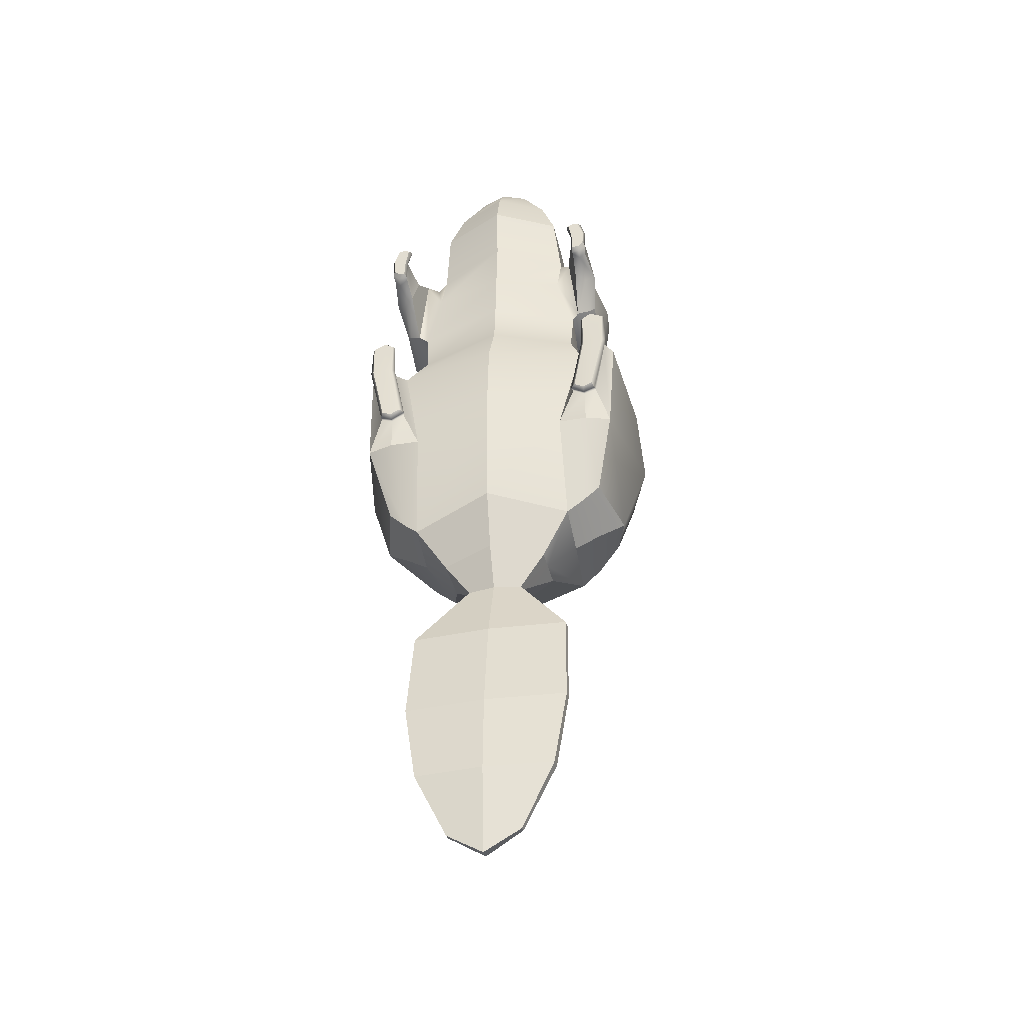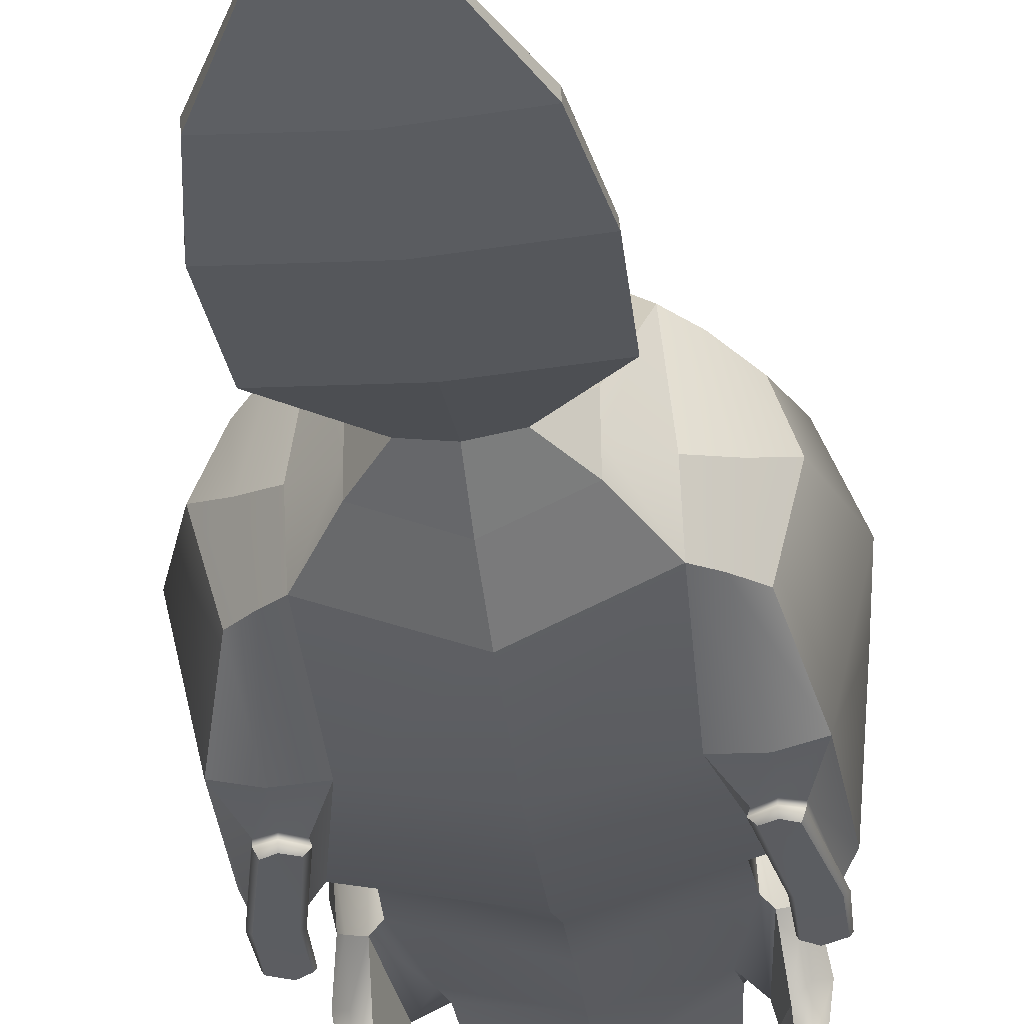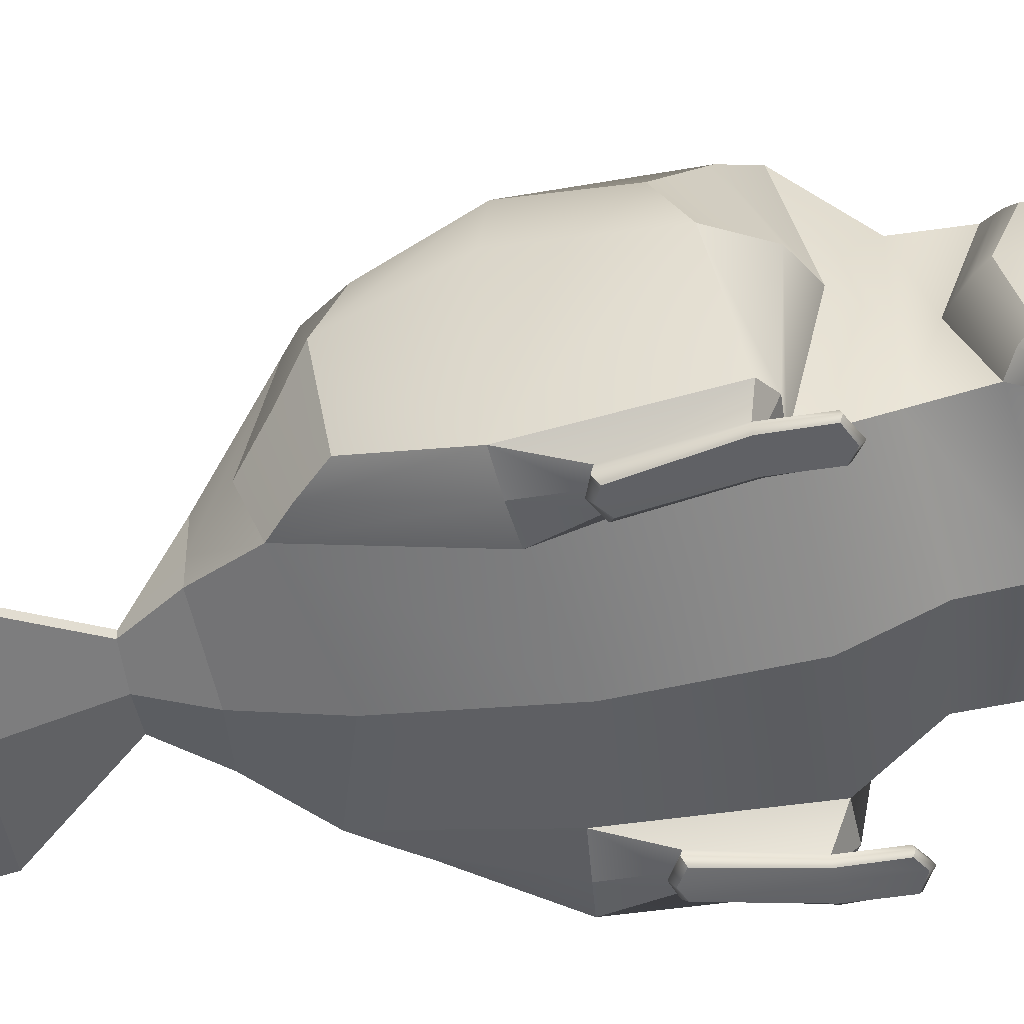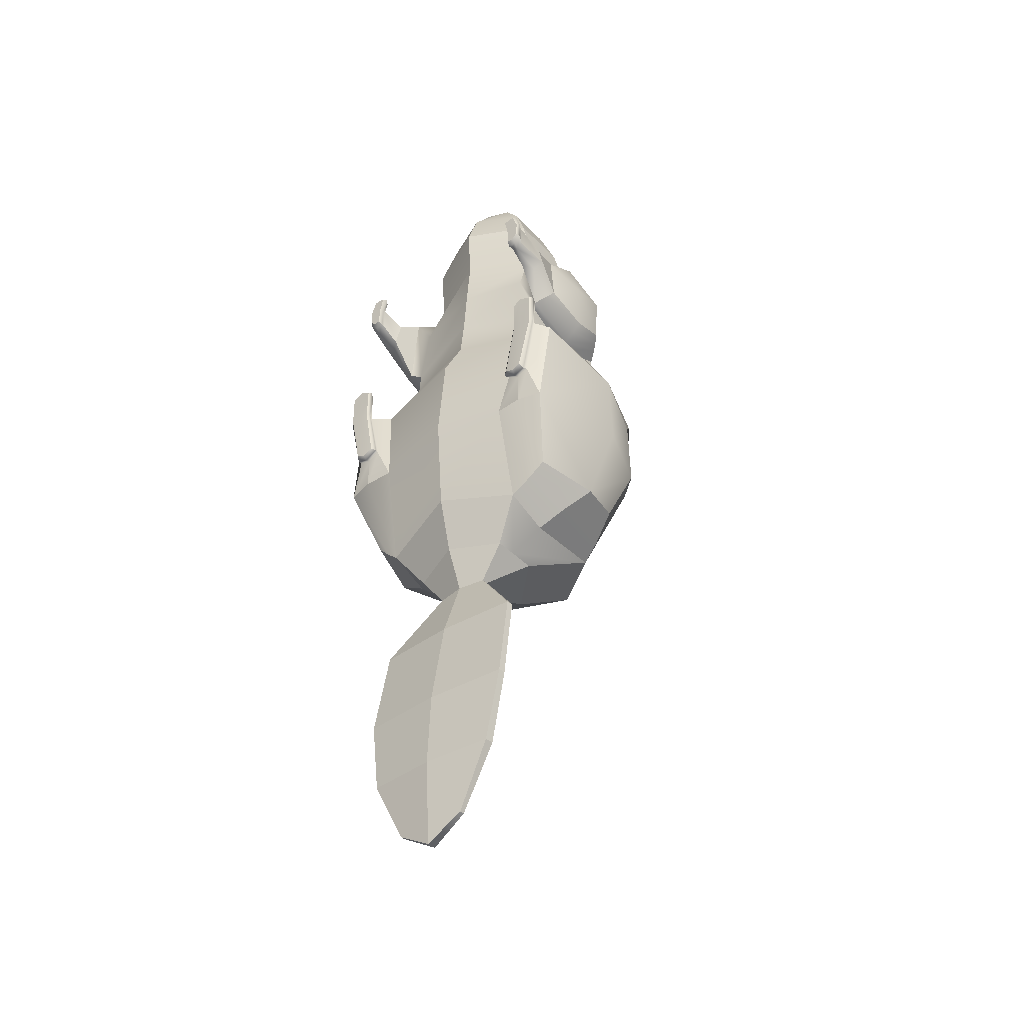
<metadata>
{"format":"obj","ext":"obj","renderer":"f3d","projection":"perspective","resolution":1024,"background":"white","views":[{"elev":-37.8,"azim":12.3,"up":"+Z"},{"elev":-36.7,"azim":-172.8,"up":"+Y"},{"elev":-50.3,"azim":-80.0,"up":"+Y"},{"elev":-41.1,"azim":38.7,"up":"+Z"}]}
</metadata>
<code>
g default
v 0 1.427 -0.2422
v -0 -1.108 -0.2422
v 0.7571 -1.023 -0.4073
v 0.7633 0.97 -0.4067
v 0 1.351 0.7089
v -0 -1.025 0.7089
v 0.962 -0.8277 0.6635
v 0.9499 1.017 0.6522
v -0.7572 -1.023 -0.4073
v -0.7633 0.97 -0.4067
v -0.962 -0.8277 0.6635
v -0.9499 1.017 0.6522
v -0.006266 -1.015 -1.215
v 0.7824 -0.823 -1.435
v 0.7057 0.4887 -1.435
v 0.006266 1.091 -1.215
v -0.7887 -0.8097 -1.435
v -0.6994 0.502 -1.435
v 0 -0.7809 1.198
v 0.8173 -0.5536 1.109
v 0.8173 0.5901 1.109
v 0 1.097 1.198
v -0.8173 -0.5536 1.109
v -0.8173 0.5901 1.109
v 0 -0.6966 2.108
v 0.6783 -0.559 2.043
v 0.7723 0.4931 2.04
v 0 0.8694 2.108
v -0.6783 -0.559 2.043
v -0.7723 0.4931 2.04
v 0 -0.6483 2.65
v 0.6856 -0.3184 2.576
v 0.6856 0.3299 2.648
v 0 0.6712 2.65
v -0.6856 -0.3184 2.576
v -0.6856 0.3299 2.648
v 0 -0.6864 3.222
v 0.6261 -0.4183 3.166
v 0.6261 0.1779 3.166
v 0 0.4746 3.222
v -0.6261 -0.4183 3.166
v -0.6261 0.1779 3.166
v 0 -0.3271 3.922
v 0.2352 -0.2394 3.922
v 0.2352 -0.008883 3.922
v 0 0.09498 3.922
v -0.2352 -0.2394 3.922
v -0.2352 -0.008883 3.922
v -0.004034 -0.871 -1.771
v 0.5037 -0.6845 -1.833
v 0.5077 -0.2216 -1.833
v 0.004034 0.2819 -1.771
v -0.5077 -0.6773 -1.833
v -0.5037 -0.2144 -1.833
v -0.002108 -0.6964 -2.166
v 0.2633 -0.6521 -2.166
v 0.2654 -0.592 -2.166
v 0.002108 -0.5467 -2.166
v -0.2654 -0.6511 -2.166
v -0.2633 -0.5911 -2.166
v 0.4804 0.09238 3.539
v 0.4809 -0.3604 3.539
v 0 -0.5498 3.607
v -0.4809 -0.3604 3.539
v -0.4804 0.09238 3.539
v 0 0.3049 3.601
v -0.005961 -0.9036 -2.798
v 0.7443 -0.8578 -2.798
v 0.7503 -0.7957 -2.798
v 0.005961 -0.7489 -2.798
v -0.7503 -0.8568 -2.798
v -0.7443 -0.7947 -2.798
v -0.006146 -1.055 -3.687
v 0.7675 -1.004 -3.687
v 0.7736 -0.9363 -3.687
v 0.006146 -0.885 -3.687
v -0.7736 -1.003 -3.687
v -0.7675 -0.9352 -3.687
v -0.005197 -1.087 -4.417
v 0.6489 -1.041 -4.417
v 0.6541 -0.9567 -4.417
v 0.005197 -0.8933 -4.417
v -0.6541 -1.04 -4.417
v -0.6489 -0.9554 -4.417
v -0.002749 -1.033 -5.243
v 0.3432 -1.014 -5.036
v 0.346 -0.9682 -5.036
v 0.002749 -0.9482 -5.243
v -0.346 -1.013 -5.036
v -0.3432 -0.9675 -5.036
v 0.5057 -0.4806 -1.833
v 0.7849 -0.3894 -1.584
v 1.033 0.02771 0.8651
v 0.8173 0.01821 1.109
v 0.6856 0.005753 2.67
v 0.6261 -0.09595 3.166
v 0.4806 -0.134 3.539
v 0.2352 -0.1136 3.922
v -0.2352 -0.1136 3.922
v -0.4806 -0.134 3.539
v -0.6261 -0.09595 3.166
v -0.6856 0.005753 2.67
v -0.8173 0.01821 1.109
v -1.033 0.02771 0.8651
v -0.7855 -0.3894 -1.584
v -0.5057 -0.4806 -1.833
v -0.2643 -0.6211 -2.166
v -0.7473 -0.8258 -2.798
v -0.7705 -0.9692 -3.687
v -0.6515 -0.9975 -4.417
v -0.3446 -0.9904 -5.036
v -0 -0.9908 -5.243
v 0.3446 -0.9911 -5.036
v 0.6515 -0.9989 -4.417
v 0.7705 -0.9703 -3.687
v 0.7473 -0.8268 -2.798
v 0.2643 -0.622 -2.166
v 0.1145 -0.1741 3.99
v 0.148 -0.1019 3.998
v -1.9e-05 -0.1305 4.02
v 0 -0.1929 4.05
v -0.148 -0.1019 3.998
v -0.1145 -0.1741 3.99
v 0.148 -0.01477 3.992
v 0 0.01446 4.027
v -0.148 -0.01477 3.992
v 0.08181 -0.07881 4.033
v -1.5e-05 -0.1007 4.065
v 0.1014 -0.02658 4.028
v 0 -0.004661 4.075
v -0.08273 -0.07967 4.033
v -0.1014 -0.02662 4.028
v 1.282 -1.007 -0.456
v 1.497 -0.03805 -0.4613
v 1.426 0.02771 0.4046
v 1.33 -0.8814 0.5901
v 1.26 -0.1505 -1.19
v 1.1 -0.7349 -1.106
v 1.256 0.6201 -0.456
v 1.121 0.3686 -1.062
v 1.284 0.5501 0.1935
v -1.282 -1.007 -0.456
v -1.33 -0.8814 0.5901
v -1.426 0.02771 0.4046
v -1.497 -0.03804 -0.4613
v -1.26 -0.1505 -1.19
v -1.107 -0.7216 -1.106
v -1.284 0.5501 0.1935
v -1.256 0.6201 -0.456
v -1.114 0.382 -1.062
v 1.145 0.8015 0.4615
v 1.001 0.8471 -0.4298
v 0.8976 0.4227 -1.317
v 1.025 -0.2739 -1.378
v 0.9296 -0.7802 -1.292
v 1.036 -1.054 -0.4315
v 1.209 -0.8503 0.6745
v 1.256 0.0351 0.7293
v -1.145 0.8015 0.4615
v -1.256 0.0351 0.7293
v -1.209 -0.8503 0.6745
v -1.036 -1.054 -0.4315
v -0.9362 -0.7658 -1.292
v -1.026 -0.2739 -1.378
v -0.891 0.4372 -1.317
v -1.001 0.8471 -0.4298
v 0.8567 0.5285 1.503
v 0.8204 -0.01569 1.306
v 0.8425 -0.4995 1.52
v 0 -0.7322 1.619
v -0.8425 -0.4995 1.52
v -0.8204 -0.01569 1.306
v -0.8567 0.5285 1.503
v 0 0.9851 1.604
v 1.036 -0.4466 2.189
v 1.172 -0.09453 1.956
v 0.9747 -0.00195 2.516
v 0.9199 -0.1961 2.403
v 1.132 0.294 2.076
v 0.9198 0.1915 2.429
v 1.062 0.3561 1.672
v 1.097 -0.02111 1.538
v 1.082 -0.4619 1.672
v -0.9747 -0.00195 2.516
v -1.172 -0.09453 1.956
v -1.036 -0.4466 2.189
v -0.9199 -0.1961 2.403
v -1.132 0.294 2.076
v -0.9198 0.1915 2.429
v -1.097 -0.02111 1.538
v -1.082 -0.4619 1.672
v -1.062 0.3561 1.672
v 0.9381 0.4395 2.051
v 0.9503 0.4591 1.574
v 0.9042 -0.01756 1.364
v 0.9116 -0.5861 1.515
v 0.8262 -0.596 2.269
v 0.7888 -0.2746 2.515
v 0.7797 0.01804 2.65
v 0.7888 0.2864 2.563
v -0.9381 0.4395 2.051
v -0.7888 0.2864 2.563
v -0.7797 0.01804 2.65
v -0.7888 -0.2746 2.515
v -0.8262 -0.596 2.269
v -0.9116 -0.5861 1.515
v -0.9042 -0.01756 1.364
v -0.9503 0.4591 1.574
v 0.9537 -1.048 1.988
v 0.9505 -1.055 2.237
v 1.087 -1.047 1.973
v 1.064 -1.055 2.262
v -0.9505 -1.055 2.237
v -0.9537 -1.048 1.988
v -1.064 -1.055 2.262
v -1.087 -1.047 1.973
v 0.9639 -1.134 2.014
v 0.9551 -1.134 2.191
v 1.078 -1.134 2.066
v 1.087 -1.134 2.216
v -0.9551 -1.134 2.191
v -0.9639 -1.134 2.014
v -1.087 -1.134 2.216
v -1.078 -1.134 2.066
v 0.9188 -1.055 2.342
v 1.034 -1.055 2.355
v 0.9214 -1.134 2.354
v 1.031 -1.134 2.367
v -0.9188 -1.055 2.342
v -1.034 -1.055 2.355
v -1.031 -1.134 2.367
v -0.9214 -1.134 2.354
v 1.005 -1.052 2.276
v 0.986 -0.5055 2.277
v 0.8598 -0.2329 2.463
v 0.8734 0.009686 2.598
v 0.8514 0.2399 2.505
v 1.051 0.3708 2.065
v 1.005 0.4122 1.613
v 1.013 -0.01389 1.451
v 1.029 -0.5254 1.589
v 1.027 -1.047 1.92
v 1.027 -1.134 2.013
v 1.022 -1.134 2.203
v 0.976 -1.134 2.373
v 0.976 -1.055 2.373
v -1.005 -1.052 2.276
v -0.976 -1.055 2.373
v -0.976 -1.134 2.373
v -1.022 -1.134 2.203
v -1.027 -1.134 2.013
v -1.027 -1.047 1.92
v -1.029 -0.5254 1.589
v -1.013 -0.01389 1.451
v -1.005 0.4122 1.613
v -1.051 0.3708 2.065
v -0.8514 0.2399 2.505
v -0.8734 0.009686 2.598
v -0.8598 -0.2329 2.463
v -0.986 -0.5055 2.277
v 0.9713 -1.088 2.408
v 0.8951 -1.088 2.37
v 0.9419 -1.091 2.203
v 0.9454 -1.093 1.985
v 1.029 -1.097 1.974
v 1.101 -1.093 2.043
v 1.103 -1.091 2.233
v 1.052 -1.088 2.391
v -0.9713 -1.088 2.408
v -0.8951 -1.088 2.37
v -0.9419 -1.091 2.203
v -0.9454 -1.093 1.985
v -1.029 -1.097 1.974
v -1.101 -1.093 2.043
v -1.103 -1.091 2.233
v -1.052 -1.088 2.391
v 0.9161 -1.054 -0.03797
v 1.049 -1.054 0.5583
v 1.036 -1.054 -0.1029
v 1.133 -1.054 0.5583
v 1.153 -1.054 -0.06451
v 1.256 -1.054 0.5583
v -0.9161 -1.054 -0.03797
v -1.049 -1.054 0.5583
v -1.133 -1.054 0.5583
v -1.036 -1.054 -0.1029
v -1.256 -1.054 0.5583
v -1.153 -1.054 -0.06451
v 0.943 -1.134 -0.021
v 1.048 -1.134 0.5583
v 1.036 -1.148 -0.08235
v 1.133 -1.134 0.5728
v 1.123 -1.149 -0.04279
v 1.254 -1.134 0.5583
v -0.943 -1.134 -0.021
v -1.048 -1.134 0.5583
v -1.133 -1.134 0.5728
v -1.036 -1.148 -0.08235
v -1.254 -1.134 0.5583
v -1.123 -1.149 -0.04279
v 1.051 -1.054 0.8933
v 1.133 -1.054 0.95
v 1.046 -1.134 0.8933
v 1.133 -1.134 0.95
v 1.254 -1.054 0.8933
v 1.257 -1.134 0.8933
v -1.051 -1.054 0.8933
v -1.133 -1.054 0.95
v -1.133 -1.134 0.95
v -1.046 -1.134 0.8933
v -1.254 -1.054 0.8933
v -1.257 -1.134 0.8933
v 1.275 -1.103 0.907
v 1.285 -1.11 0.5634
v 1.147 -1.104 -0.07822
v 1.033 -1.103 -0.1187
v 0.9 -1.104 -0.04546
v 1.022 -1.11 0.5655
v 1.031 -1.103 0.9068
v 1.134 -1.103 0.9792
v -1.275 -1.103 0.9068
v -1.134 -1.103 0.9792
v -1.031 -1.103 0.9066
v -1.022 -1.11 0.5655
v -0.9 -1.104 -0.04512
v -1.033 -1.103 -0.1187
v -1.147 -1.104 -0.07822
v -1.285 -1.11 0.5634
v 1.081 -0.7186 2.13
v 1.136 -0.7275 1.903
v 1.041 -0.7714 1.832
v 0.9417 -0.8545 1.888
v 0.8719 -0.8498 2.088
v 0.9796 -0.7855 2.198
v -0.8725 -0.8505 2.089
v -0.9416 -0.8555 1.889
v -1.04 -0.7717 1.832
v -1.135 -0.7268 1.902
v -1.081 -0.7176 2.129
v -0.9802 -0.7852 2.198
g beaver
f 2 3 7 6
f 133 134 135 136
f 4 1 5 8
f 2 6 11 9
f 142 143 144 145
f 10 12 5 1
f 3 2 13 14
f 137 134 133 138
f 1 4 15 16
f 2 9 17 13
f 142 145 146 147
f 10 1 16 18
f 6 7 20 19
f 7 93 94 20
f 8 5 22 21
f 11 6 19 23
f 103 104 11 23
f 5 12 24 22
f 23 19 170 171
f 172 103 23 171
f 22 24 173 174
f 20 169 170 19
f 94 168 169 20
f 22 174 167 21
f 25 26 32 31
f 175 176 177 178
f 27 28 34 33
f 29 25 31 35
f 184 185 186 187
f 28 30 36 34
f 31 32 38 37
f 32 95 96 38
f 33 34 40 39
f 35 31 37 41
f 101 102 35 41
f 34 36 42 40
f 37 38 62 63
f 38 96 97 62
f 39 40 66 61
f 41 37 63 64
f 100 101 41 64
f 40 42 65 66
f 14 13 49 50
f 91 92 14 50
f 16 15 51 52
f 13 17 53 49
f 17 105 106 53
f 18 16 52 54
f 50 49 55 56
f 117 91 50 56
f 52 51 57 58
f 49 53 59 55
f 53 106 107 59
f 54 52 58 60
f 62 97 98 44
f 63 62 44 43
f 64 63 43 47
f 99 100 64 47
f 66 65 48 46
f 61 66 46 45
f 56 55 67 68
f 116 117 56 68
f 58 57 69 70
f 55 59 71 67
f 59 107 108 71
f 60 58 70 72
f 68 67 73 74
f 115 116 68 74
f 70 69 75 76
f 67 71 77 73
f 71 108 109 77
f 72 70 76 78
f 74 73 79 80
f 114 115 74 80
f 76 75 81 82
f 73 77 83 79
f 77 109 110 83
f 78 76 82 84
f 80 79 85 86
f 113 114 80 86
f 82 81 87 88
f 79 83 89 85
f 83 110 111 89
f 84 82 88 90
f 111 112 85 89
f 86 85 112 113
f 118 119 120 121
f 121 120 122 123
f 15 92 91 51
f 139 134 137 140
f 135 134 139 141
f 94 93 8 21
f 21 167 168 94
f 177 176 179 180
f 96 95 33 39
f 97 96 39 61
f 98 97 61 45
f 128 127 129 130
f 131 128 130 132
f 65 100 99 48
f 42 101 100 65
f 36 102 101 42
f 188 185 184 189
f 24 103 172 173
f 12 104 103 24
f 145 144 148 149
f 146 145 149 150
f 106 105 18 54
f 107 106 54 60
f 108 107 60 72
f 109 108 72 78
f 110 109 78 84
f 111 110 84 90
f 88 112 111 90
f 113 112 88 87
f 81 114 113 87
f 75 115 114 81
f 69 116 115 75
f 57 117 116 69
f 51 91 117 57
f 44 98 119 118
f 43 44 118 121
f 99 47 123 122
f 47 43 121 123
f 98 45 124 119
f 45 46 125 124
f 46 48 126 125
f 48 99 122 126
f 120 119 127 128
f 119 124 129 127
f 124 125 130 129
f 122 120 128 131
f 125 126 132 130
f 126 122 131 132
f 93 7 157 158
f 290 289 291 292
f 3 14 155 156
f 14 92 154 155
f 92 15 153 154
f 15 4 152 153
f 4 8 151 152
f 8 93 158 151
f 295 296 297 298
f 11 104 160 161
f 105 17 163 164
f 17 9 162 163
f 104 12 159 160
f 12 10 166 159
f 10 18 165 166
f 18 105 164 165
f 152 151 141 139
f 153 152 139 140
f 154 153 140 137
f 155 154 137 138
f 156 155 138 133
f 292 291 293 294
f 158 157 136 135
f 151 158 135 141
f 160 159 148 144
f 161 160 144 143
f 298 297 299 300
f 163 162 142 147
f 164 163 147 146
f 165 164 146 150
f 166 165 150 149
f 159 166 149 148
f 181 179 176 182
f 183 182 176 175
f 170 169 26 25
f 171 170 25 29
f 185 190 191 186
f 192 190 185 188
f 174 173 30 28
f 167 174 28 27
f 95 32 198 199
f 32 26 197 198
f 27 33 200 193
f 33 95 199 200
f 167 27 193 194
f 168 167 194 195
f 169 168 195 196
f 26 169 196 197
f 29 35 204 205
f 35 102 203 204
f 102 36 202 203
f 36 30 201 202
f 172 171 206 207
f 171 29 205 206
f 173 172 207 208
f 30 173 208 201
f 194 193 238 239
f 195 194 239 240
f 196 195 240 241
f 218 217 243 244
f 198 197 234 235
f 199 198 235 236
f 200 199 236 237
f 193 200 237 238
f 202 201 256 257
f 203 202 257 258
f 204 203 258 259
f 205 204 259 260
f 222 221 250 251
f 207 206 253 254
f 208 207 254 255
f 201 208 255 256
f 197 196 332 333
f 196 241 331 332
f 183 175 329 330
f 234 197 333 334
f 206 205 335 336
f 205 260 340 335
f 186 191 338 339
f 253 206 336 337
f 263 264 217 218
f 264 265 243 217
f 266 267 220 219
f 261 262 227 245
f 214 213 271 272
f 229 248 269 270
f 215 216 274 275
f 252 214 272 273
f 246 233 210 225
f 263 218 227 262
f 218 244 245 227
f 220 267 268 228
f 213 247 248 229
f 215 275 276 230
f 250 221 232 249
f 271 213 229 270
f 175 234 334 329
f 235 234 175 178
f 236 235 178 177
f 237 236 177 180
f 238 237 180 179
f 239 238 179 181
f 240 239 181 182
f 241 240 182 183
f 330 331 241 183
f 243 265 266 219
f 244 243 219 220
f 245 244 220 228
f 268 261 245 228
f 212 233 246 226
f 247 215 230 248
f 276 269 248 230
f 223 250 249 231
f 251 250 223 224
f 216 252 273 274
f 191 253 337 338
f 254 253 191 190
f 255 254 190 192
f 256 255 192 188
f 257 256 188 189
f 258 257 189 184
f 259 258 184 187
f 260 259 187 186
f 339 340 260 186
f 246 225 262 261
f 210 263 262 225
f 210 209 264 263
f 209 242 265 264
f 266 265 242 211
f 211 212 267 266
f 268 267 212 226
f 226 246 261 268
f 270 269 249 232
f 221 271 270 232
f 272 271 221 222
f 273 272 222 251
f 274 273 251 224
f 275 274 224 223
f 276 275 223 231
f 249 269 276 231
f 7 3 277 278
f 3 156 279 277
f 157 7 278 280
f 156 133 281 279
f 133 136 282 281
f 136 157 280 282
f 9 11 284 283
f 11 161 285 284
f 162 9 283 286
f 161 143 287 285
f 143 142 288 287
f 142 162 286 288
f 278 277 317 318
f 277 279 316 317
f 302 301 319 320
f 279 281 315 316
f 281 282 314 315
f 305 302 320 313
f 283 284 324 325
f 307 308 322 323
f 286 283 325 326
f 308 311 321 322
f 287 288 327 328
f 288 286 326 327
f 280 278 301 302
f 278 318 319 301
f 290 292 304 303
f 282 280 302 305
f 292 294 306 304
f 314 282 305 313
f 284 285 308 307
f 297 296 310 309
f 324 284 307 323
f 285 287 311 308
f 287 328 321 311
f 299 297 309 312
f 294 314 313 306
f 315 314 294 293
f 316 315 293 291
f 317 316 291 289
f 318 317 289 290
f 319 318 290 303
f 320 319 303 304
f 313 320 304 306
f 322 321 312 309
f 323 322 309 310
f 296 324 323 310
f 325 324 296 295
f 326 325 295 298
f 327 326 298 300
f 328 327 300 299
f 321 328 299 312
f 330 329 212 211
f 242 331 330 211
f 332 331 242 209
f 333 332 209 210
f 334 333 210 233
f 329 334 233 212
f 336 335 213 214
f 337 336 214 252
f 338 337 252 216
f 339 338 216 215
f 247 340 339 215
f 335 340 247 213

</code>
